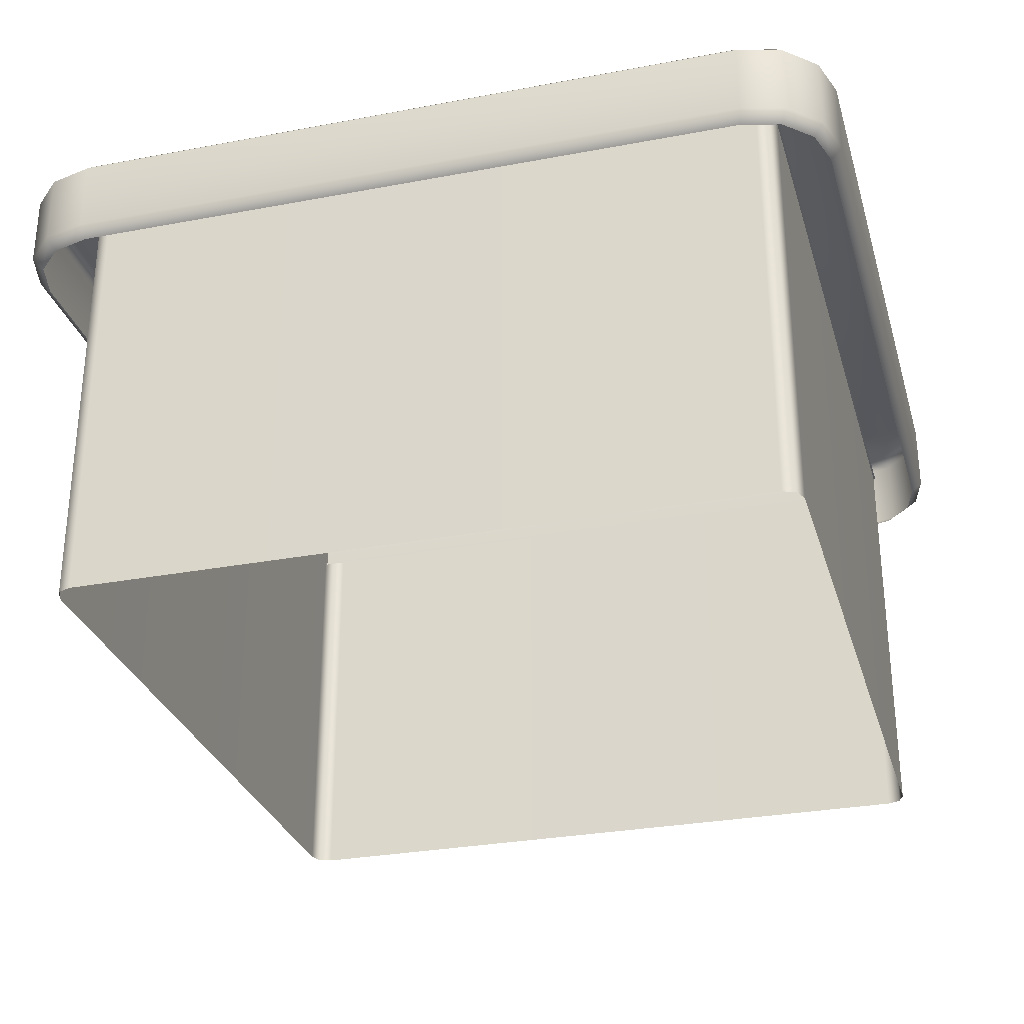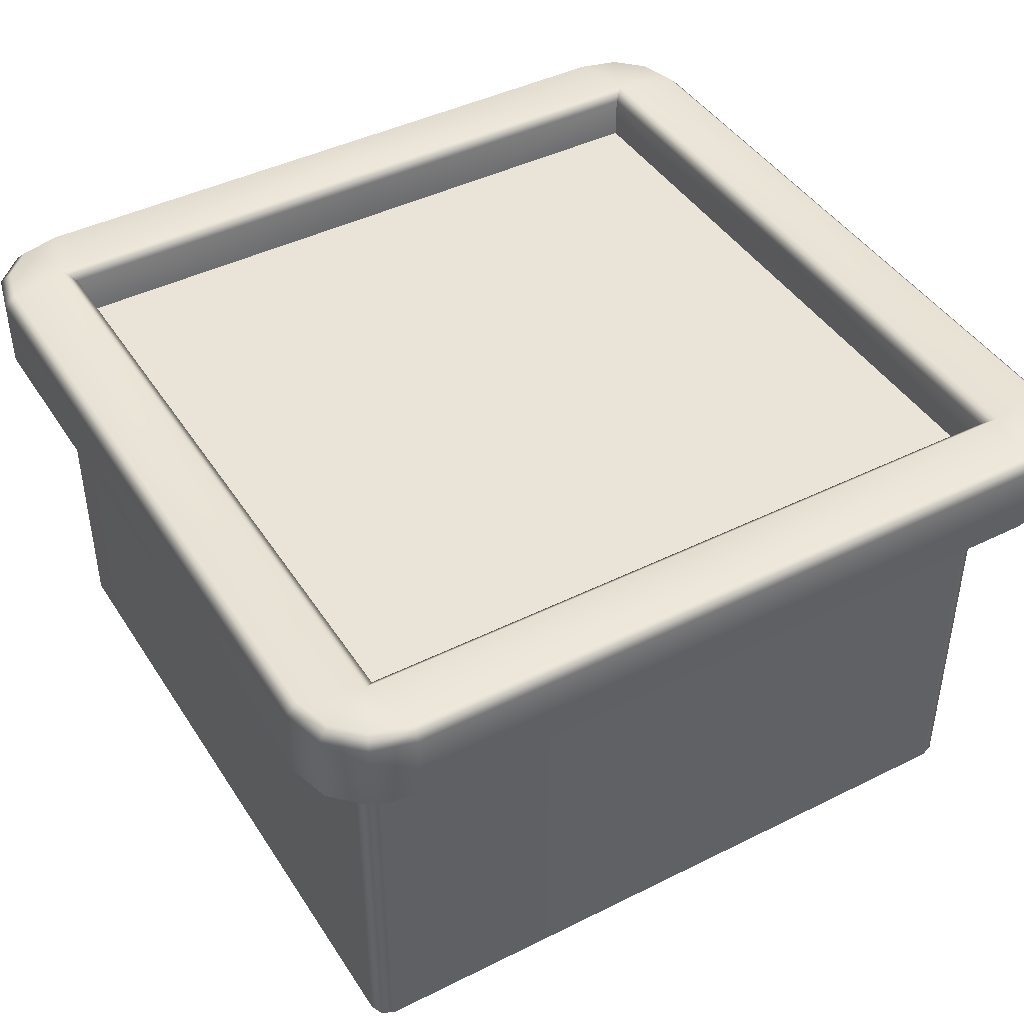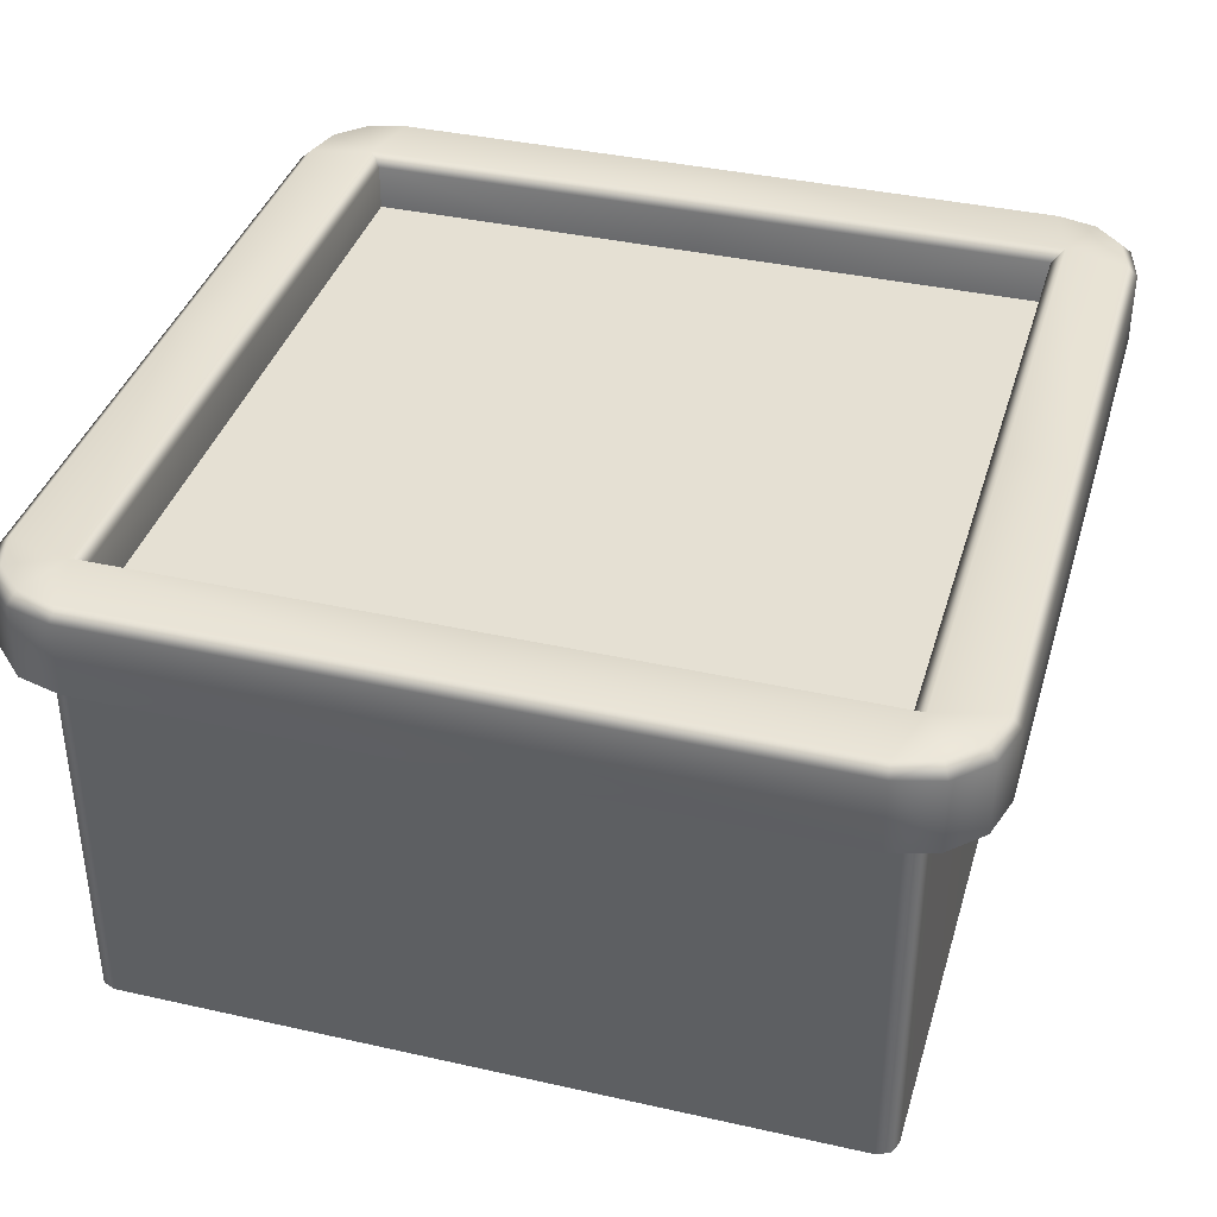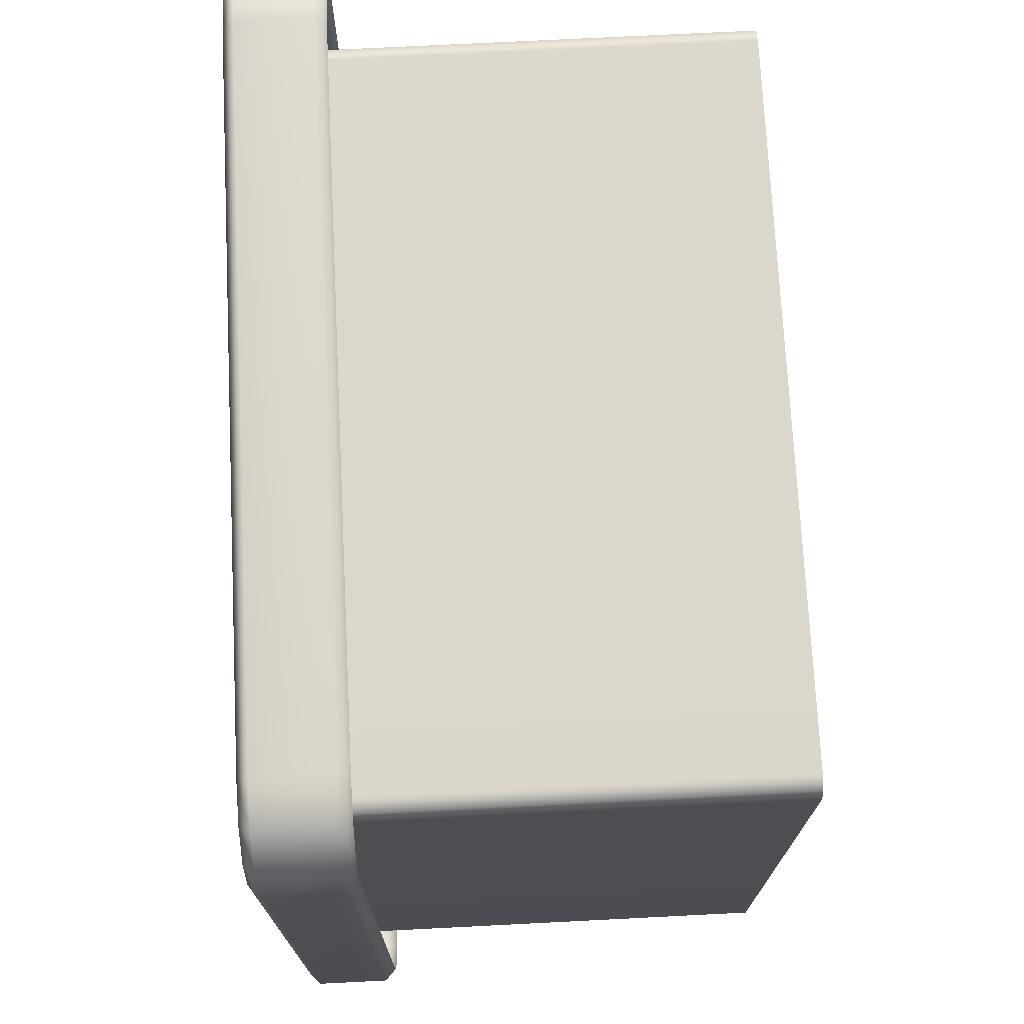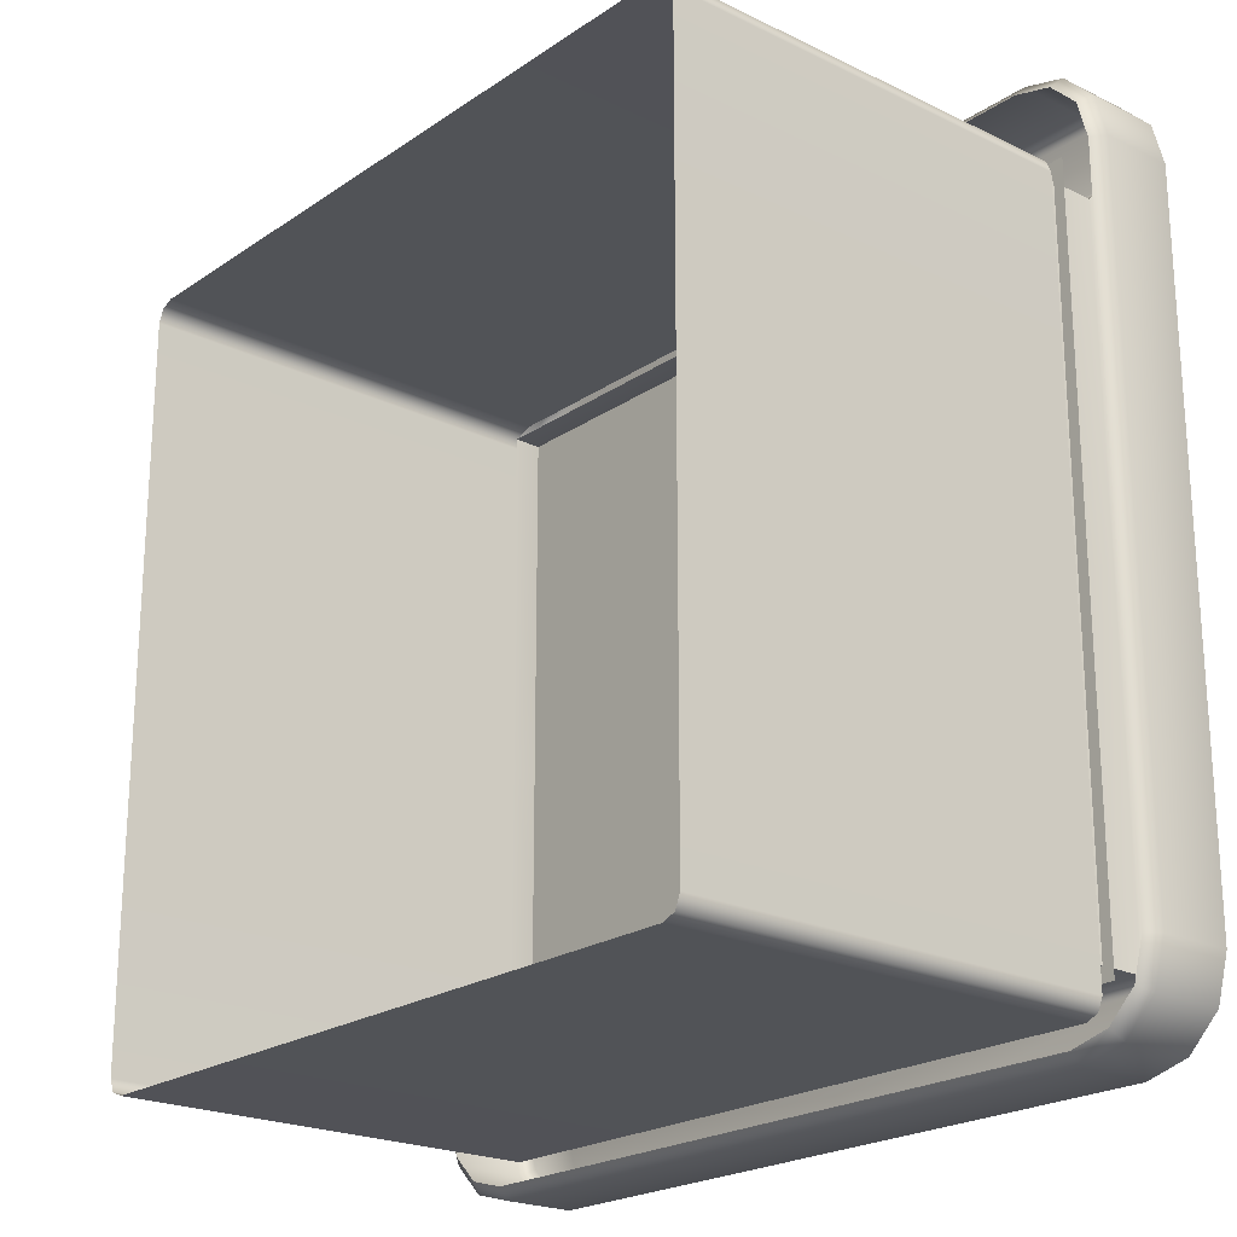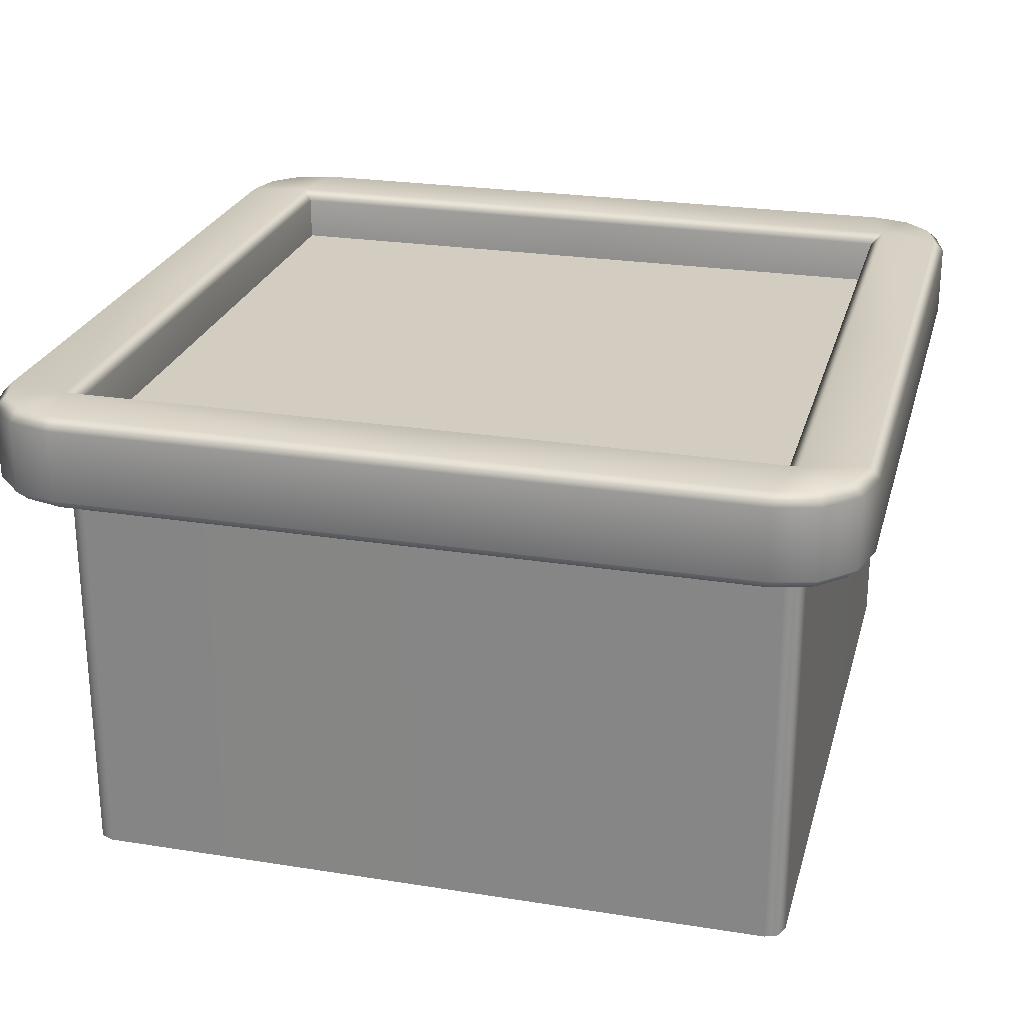
<metadata>
{"format":"obj","ext":"obj","renderer":"f3d","projection":"perspective","resolution":1024,"background":"white","views":[{"elev":-29.7,"azim":-164.5,"up":"+Y"},{"elev":43.3,"azim":-30.5,"up":"+Y"},{"elev":37.9,"azim":-74.0,"up":"+Y"},{"elev":73.1,"azim":-92.9,"up":"+Z"},{"elev":-21.8,"azim":49.6,"up":"+Z"},{"elev":24.8,"azim":-165.5,"up":"+Y"}]}
</metadata>
<code>
g m_map_building_small_01
v -7.771e-07 0.3277 -0.479
v -0.4867 0.3277 -0.479
v -0.5028 0.3428 -0.4952
v -7.771e-07 0.3428 -0.4952
v -7.771e-07 0.2257 -0.479
v -0.4867 0.2257 -0.479
v -0.4867 0.3277 -0.479
v -7.771e-07 0.3277 -0.479
v -7.771e-07 0.2257 -0.5952
v -0.4832 0.2257 -0.5952
v -0.4811 0.2107 -0.579
v -7.771e-07 0.2107 -0.579
v -0.5352 0.2107 -0.5645
v -0.5436 0.2257 -0.579
v -7.771e-07 0.3277 -0.5952
v -0.4832 0.3277 -0.5952
v -0.5436 0.3277 -0.579
v -0.5877 0.3277 -0.5349
v -0.5877 0.2257 -0.5349
v -7.771e-07 0.3428 -0.579
v -0.4811 0.3428 -0.579
v -0.4832 0.3277 -0.5952
v -7.771e-07 0.3277 -0.5952
v -0.5436 0.3277 -0.579
v -0.5352 0.3428 -0.5645
v -0.5877 0.3277 -0.5349
v -0.5733 0.3428 -0.5265
v -0.5028 0.3428 -0.4952
v -7.771e-07 0.3428 -0.4952
v -0.6039 0.3277 -0.4745
v -0.5877 0.3277 -0.5349
v -0.5733 0.3428 -0.5265
v -0.5878 0.3428 -0.4724
v -0.6039 0.3277 -0.0084
v -0.5878 0.3428 -0.0084
v -0.5028 0.3428 -0.4952
v -0.5028 0.3428 -0.0084
v -0.5878 0.2107 -0.4724
v -0.5733 0.2107 -0.5265
v -0.5877 0.2257 -0.5349
v -0.6039 0.2257 -0.4745
v -0.5878 0.2107 -0.0084
v -0.6039 0.2257 -0.0084
v -0.6039 0.3277 -0.4745
v -0.6039 0.3277 -0.0084
v -0.5436 0.2257 -0.579
v -0.5877 0.2257 -0.5349
v -0.5733 0.2107 -0.5265
v -0.5352 0.2107 -0.5645
v -0.5877 0.2257 -0.5349
v -0.5877 0.3277 -0.5349
v -0.6039 0.3277 -0.4745
v -0.6039 0.2257 -0.4745
v -0.4867 0.3277 -0.479
v -0.4867 0.2257 -0.479
v -0.4867 0.2257 -0.0084
v -0.4867 0.3277 -0.0084
v -0.4867 0.3277 -0.479
v -0.4867 0.3277 -0.0084
v -0.5028 0.3428 -0.0084
v -0.5028 0.3428 -0.4952
v -7.771e-07 0.3277 0.479
v -7.771e-07 0.3428 0.4952
v -0.5028 0.3428 0.4952
v -0.4867 0.3277 0.479
v -7.771e-07 0.2257 0.479
v -7.771e-07 0.3277 0.479
v -0.4867 0.3277 0.479
v -0.4867 0.2257 0.479
v -7.771e-07 0.2257 0.5952
v -7.771e-07 0.2107 0.579
v -0.4811 0.2107 0.579
v -0.4832 0.2257 0.5952
v -0.5352 0.2107 0.5645
v -0.5436 0.2257 0.579
v -7.771e-07 0.3277 0.5952
v -0.4832 0.3277 0.5952
v -0.5436 0.3277 0.579
v -7.771e-07 0.3428 0.579
v -7.771e-07 0.3277 0.5952
v -0.4832 0.3277 0.5952
v -0.4811 0.3428 0.579
v -0.5436 0.3277 0.579
v -0.5352 0.3428 0.5645
v -0.5877 0.3277 0.5349
v -0.5733 0.3428 0.5265
v -0.5028 0.3428 0.4952
v -7.771e-07 0.3428 0.4952
v -0.6039 0.3277 0.4745
v -0.5878 0.3428 0.4724
v -0.5733 0.3428 0.5265
v -0.5877 0.3277 0.5349
v -0.6039 0.3277 -0.0084
v -0.5878 0.3428 -0.0084
v -0.5028 0.3428 0.4952
v -0.5028 0.3428 -0.0084
v -0.5878 0.2107 0.4724
v -0.6039 0.2257 0.4745
v -0.5877 0.2257 0.5349
v -0.5733 0.2107 0.5265
v -0.6039 0.3277 0.4745
v -0.5877 0.3277 0.5349
v -0.6039 0.2257 -0.0084
v -0.6039 0.3277 -0.0084
v -0.5878 0.2107 -0.0084
v -0.5436 0.2257 0.579
v -0.5352 0.2107 0.5645
v -0.5733 0.2107 0.5265
v -0.5877 0.2257 0.5349
v -0.5877 0.3277 0.5349
v -0.5436 0.3277 0.579
v -0.4867 0.3277 0.479
v -0.4867 0.3277 -0.0084
v -0.4867 0.2257 -0.0084
v -0.4867 0.2257 0.479
v -0.4867 0.3277 0.479
v -0.5028 0.3428 0.4952
v -0.5028 0.3428 -0.0084
v -0.4867 0.3277 -0.0084
v -7.771e-07 0.3277 -0.479
v -7.771e-07 0.3428 -0.4952
v 0.5028 0.3428 -0.4952
v 0.4867 0.3277 -0.479
v -7.771e-07 0.2257 -0.479
v -7.771e-07 0.3277 -0.479
v 0.4867 0.3277 -0.479
v 0.4867 0.2257 -0.479
v -7.771e-07 0.2257 -0.5952
v -7.771e-07 0.2107 -0.579
v 0.4811 0.2107 -0.579
v 0.4832 0.2257 -0.5952
v 0.5352 0.2107 -0.5645
v 0.5436 0.2257 -0.579
v -7.771e-07 0.3277 -0.5952
v 0.4832 0.3277 -0.5952
v 0.5436 0.3277 -0.579
v -7.771e-07 0.3428 -0.579
v -7.771e-07 0.3277 -0.5952
v 0.4832 0.3277 -0.5952
v 0.4811 0.3428 -0.579
v 0.5436 0.3277 -0.579
v 0.5352 0.3428 -0.5645
v 0.5877 0.3277 -0.5349
v 0.5733 0.3428 -0.5265
v 0.5028 0.3428 -0.4952
v -7.771e-07 0.3428 -0.4952
v 0.6039 0.3277 -0.4745
v 0.5878 0.3428 -0.4724
v 0.5733 0.3428 -0.5265
v 0.5877 0.3277 -0.5349
v 0.6039 0.3277 -0.0084
v 0.5878 0.3428 -0.0084
v 0.5028 0.3428 -0.4952
v 0.5028 0.3428 -0.0084
v 0.5878 0.2107 -0.4724
v 0.6039 0.2257 -0.4745
v 0.5877 0.2257 -0.5349
v 0.5733 0.2107 -0.5265
v 0.6039 0.3277 -0.4745
v 0.5877 0.3277 -0.5349
v 0.6039 0.2257 -0.0084
v 0.6039 0.3277 -0.0084
v 0.5878 0.2107 -0.0084
v 0.5436 0.2257 -0.579
v 0.5352 0.2107 -0.5645
v 0.5733 0.2107 -0.5265
v 0.5877 0.2257 -0.5349
v 0.5877 0.3277 -0.5349
v 0.5436 0.3277 -0.579
v 0.4867 0.3277 -0.479
v 0.4867 0.3277 -0.0084
v 0.4867 0.2257 -0.0084
v 0.4867 0.2257 -0.479
v 0.4867 0.3277 -0.479
v 0.5028 0.3428 -0.4952
v 0.5028 0.3428 -0.0084
v 0.4867 0.3277 -0.0084
v -7.771e-07 0.3277 0.479
v 0.4867 0.3277 0.479
v 0.5028 0.3428 0.4952
v -7.771e-07 0.3428 0.4952
v -7.771e-07 0.2257 0.479
v 0.4867 0.2257 0.479
v 0.4867 0.3277 0.479
v -7.771e-07 0.3277 0.479
v -7.771e-07 0.2257 0.5952
v 0.4832 0.2257 0.5952
v 0.4811 0.2107 0.579
v -7.771e-07 0.2107 0.579
v 0.5352 0.2107 0.5645
v 0.5436 0.2257 0.579
v -7.771e-07 0.3277 0.5952
v 0.4832 0.3277 0.5952
v 0.5436 0.3277 0.579
v 0.5877 0.3277 0.5349
v 0.5877 0.2257 0.5349
v -7.771e-07 0.3428 0.579
v 0.4811 0.3428 0.579
v 0.4832 0.3277 0.5952
v -7.771e-07 0.3277 0.5952
v 0.5436 0.3277 0.579
v 0.5352 0.3428 0.5645
v 0.5877 0.3277 0.5349
v 0.5733 0.3428 0.5265
v 0.5028 0.3428 0.4952
v -7.771e-07 0.3428 0.4952
v 0.6039 0.3277 0.4745
v 0.5877 0.3277 0.5349
v 0.5733 0.3428 0.5265
v 0.5878 0.3428 0.4724
v 0.6039 0.3277 -0.0084
v 0.5878 0.3428 -0.0084
v 0.5028 0.3428 0.4952
v 0.5028 0.3428 -0.0084
v 0.5878 0.2107 0.4724
v 0.5733 0.2107 0.5265
v 0.5877 0.2257 0.5349
v 0.6039 0.2257 0.4745
v 0.6039 0.3277 0.4745
v 0.5877 0.3277 0.5349
v 0.6039 0.2257 -0.0084
v 0.6039 0.3277 -0.0084
v 0.5878 0.2107 -0.0084
v 0.5436 0.2257 0.579
v 0.5877 0.2257 0.5349
v 0.5733 0.2107 0.5265
v 0.5352 0.2107 0.5645
v 0.4867 0.3277 0.479
v 0.4867 0.2257 0.479
v 0.4867 0.2257 -0.0084
v 0.4867 0.3277 -0.0084
v 0.4867 0.3277 0.479
v 0.4867 0.3277 -0.0084
v 0.5028 0.3428 -0.0084
v 0.5028 0.3428 0.4952
v -0.4971 0.2546 0.5109
v 0.4671 0.2546 0.5109
v 0.4671 -0.3428 0.5109
v -0.4971 -0.3428 0.5109
v -0.515 -0.3428 0.5035
v -0.515 0.2546 0.5035
v -0.4971 -0.3428 -0.5398
v 0.4671 -0.3428 -0.5398
v 0.4671 0.2546 -0.5398
v -0.4971 0.2546 -0.5398
v 0.485 -0.3428 -0.5324
v 0.485 0.2546 -0.5324
v 0.4925 0.2546 0.4856
v 0.4925 0.2546 -0.5144
v 0.4925 -0.3428 -0.5144
v 0.4925 -0.3428 0.4856
v 0.485 -0.3428 0.5035
v 0.485 0.2546 0.5035
v -0.5225 0.2546 -0.5144
v -0.5225 0.2546 0.4856
v -0.5225 -0.3428 0.4856
v -0.5225 -0.3428 -0.5144
v -0.515 -0.3428 -0.5324
v -0.515 0.2546 -0.5324
v -0.5225 -0.3428 0.4856
v -0.5225 0.2546 0.4856
v -0.515 0.2546 0.5035
v -0.515 -0.3428 0.5035
v 0.4671 -0.3428 0.5109
v 0.4671 0.2546 0.5109
v 0.485 0.2546 0.5035
v 0.485 -0.3428 0.5035
v -0.515 0.2546 -0.5324
v -0.515 -0.3428 -0.5324
v -0.4971 -0.3428 -0.5398
v -0.4971 0.2546 -0.5398
v 0.485 0.2546 -0.5324
v 0.485 -0.3428 -0.5324
v 0.4925 -0.3428 -0.5144
v 0.4925 0.2546 -0.5144
v -0.5237 0.2647 0.506
v -0.5237 0.2647 -0.4986
v 0.5021 0.2647 -0.4986
v 0.5021 0.2647 0.506
g m_map_building_small_01_0
f 3 2 1
f 4 3 1
f 7 6 5
f 8 7 5
f 11 10 9
f 12 11 9
f 11 13 10
f 13 14 10
f 9 10 15
f 10 16 15
f 17 16 10
f 14 17 10
f 18 17 14
f 19 18 14
f 22 21 20
f 23 22 20
f 22 24 21
f 24 25 21
f 24 26 25
f 26 27 25
f 20 21 28
f 28 21 25
f 28 25 27
f 29 20 28
f 32 31 30
f 33 32 30
f 30 34 33
f 34 35 33
f 36 32 33
f 36 33 35
f 37 36 35
f 40 39 38
f 41 40 38
f 38 42 41
f 42 43 41
f 41 43 44
f 43 45 44
f 48 47 46
f 49 48 46
f 52 51 50
f 53 52 50
f 56 55 54
f 57 56 54
f 60 59 58
f 61 60 58
f 64 63 62
f 65 64 62
f 68 67 66
f 69 68 66
f 72 71 70
f 73 72 70
f 74 72 73
f 75 74 73
f 73 70 76
f 77 73 76
f 78 75 73
f 77 78 73
f 81 80 79
f 82 81 79
f 83 81 82
f 84 83 82
f 85 83 84
f 86 85 84
f 82 79 87
f 82 87 84
f 84 87 86
f 79 88 87
f 91 90 89
f 92 91 89
f 93 89 90
f 94 93 90
f 91 95 90
f 90 95 94
f 95 96 94
f 99 98 97
f 100 99 97
f 101 98 99
f 102 101 99
f 103 98 101
f 104 103 101
f 105 97 98
f 103 105 98
f 108 107 106
f 109 108 106
f 110 109 106
f 111 110 106
f 114 113 112
f 115 114 112
f 118 117 116
f 119 118 116
f 122 121 120
f 123 122 120
f 126 125 124
f 127 126 124
f 130 129 128
f 131 130 128
f 132 130 131
f 133 132 131
f 131 128 134
f 135 131 134
f 136 133 131
f 135 136 131
f 139 138 137
f 140 139 137
f 141 139 140
f 142 141 140
f 143 141 142
f 144 143 142
f 140 137 145
f 140 145 142
f 142 145 144
f 137 146 145
f 149 148 147
f 150 149 147
f 151 147 148
f 152 151 148
f 149 153 148
f 148 153 152
f 153 154 152
f 157 156 155
f 158 157 155
f 159 156 157
f 160 159 157
f 161 156 159
f 162 161 159
f 163 155 156
f 161 163 156
f 166 165 164
f 167 166 164
f 168 167 164
f 169 168 164
f 172 171 170
f 173 172 170
f 176 175 174
f 177 176 174
f 180 179 178
f 181 180 178
f 184 183 182
f 185 184 182
f 188 187 186
f 189 188 186
f 188 190 187
f 190 191 187
f 186 187 192
f 187 193 192
f 194 193 187
f 191 194 187
f 195 194 191
f 196 195 191
f 199 198 197
f 200 199 197
f 199 201 198
f 201 202 198
f 201 203 202
f 203 204 202
f 197 198 205
f 205 198 202
f 205 202 204
f 206 197 205
f 209 208 207
f 210 209 207
f 207 211 210
f 211 212 210
f 213 209 210
f 213 210 212
f 214 213 212
f 217 216 215
f 218 217 215
f 218 219 217
f 219 220 217
f 218 221 219
f 221 222 219
f 223 221 218
f 215 223 218
f 226 225 224
f 227 226 224
f 230 229 228
f 231 230 228
f 234 233 232
f 235 234 232
g m_map_building_small_01_1
f 238 237 236
f 239 238 236
f 239 236 240
f 236 241 240
f 244 243 242
f 245 244 242
f 246 243 244
f 247 246 244
f 250 249 248
f 251 250 248
f 251 248 252
f 248 253 252
f 256 255 254
f 257 256 254
f 258 257 254
f 259 258 254
f 262 261 260
f 263 262 260
f 266 265 264
f 267 266 264
f 270 269 268
f 271 270 268
f 274 273 272
f 275 274 272
f 278 277 276
f 279 278 276

</code>
